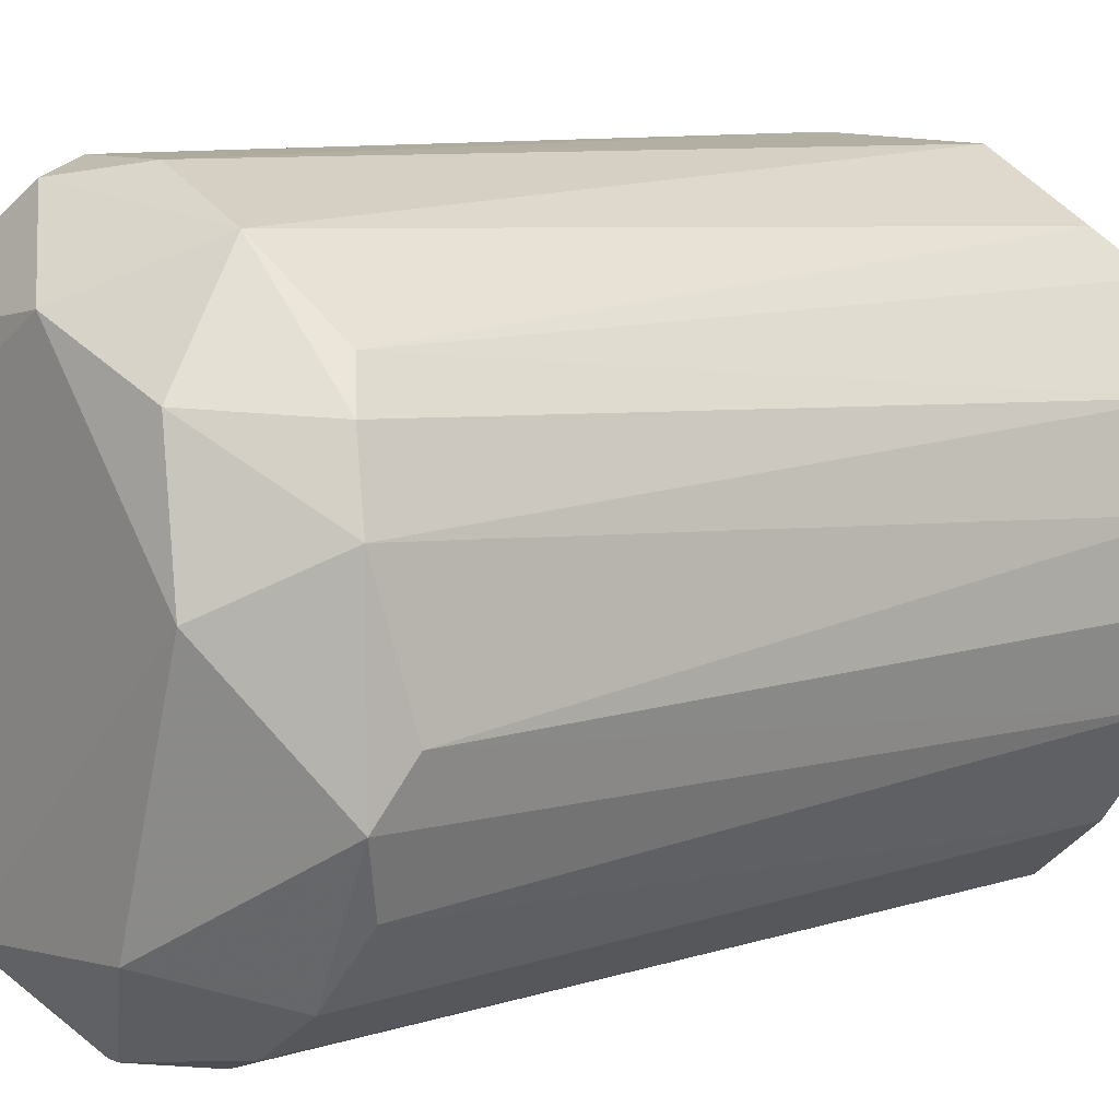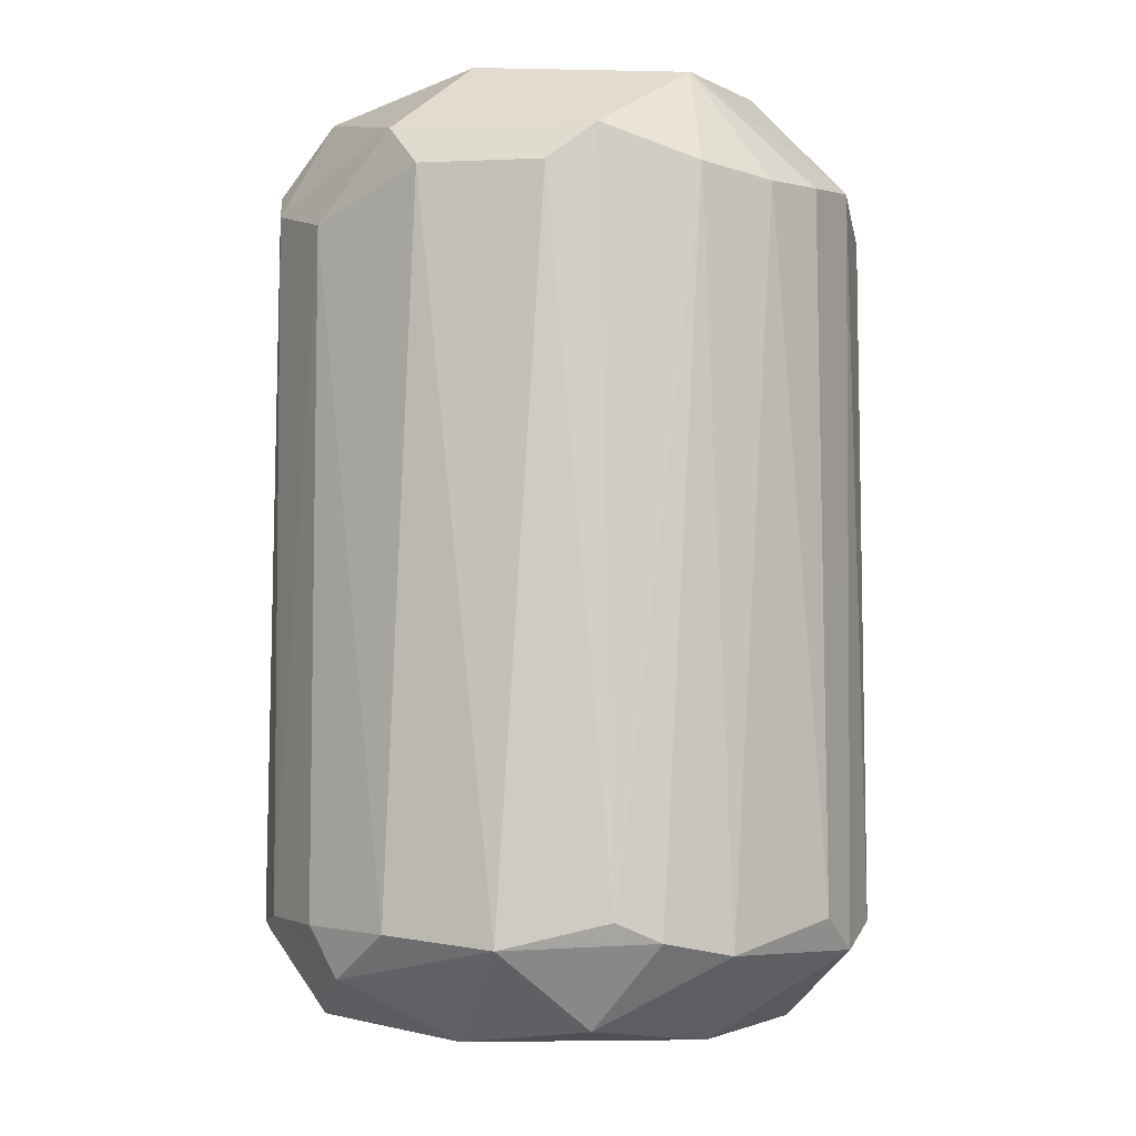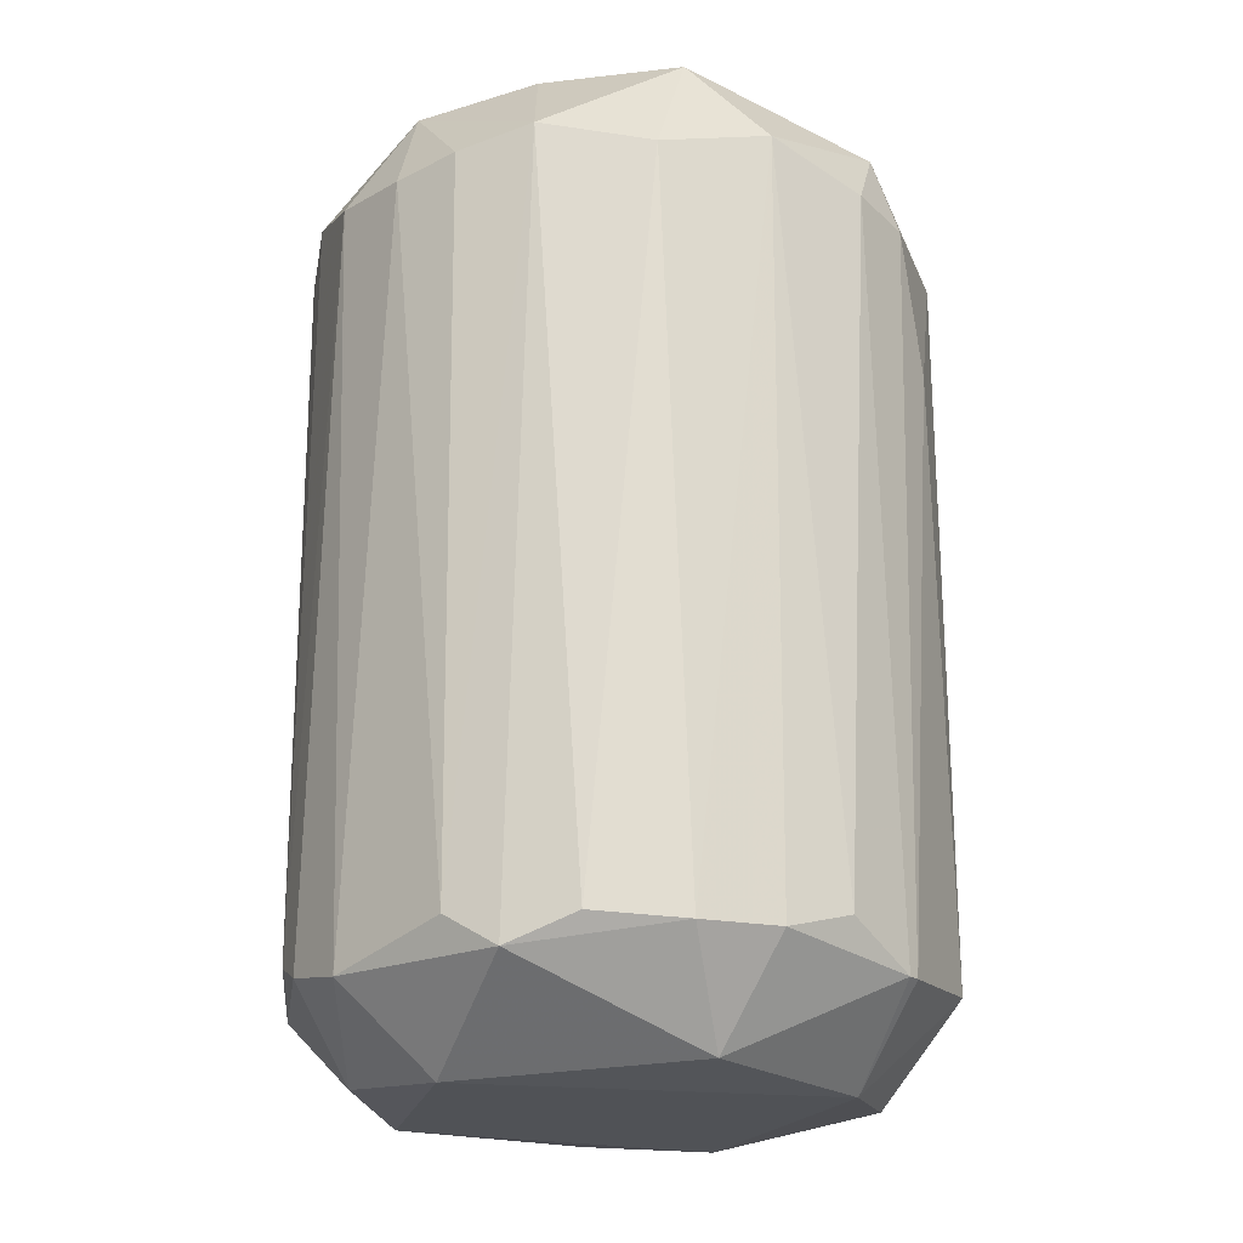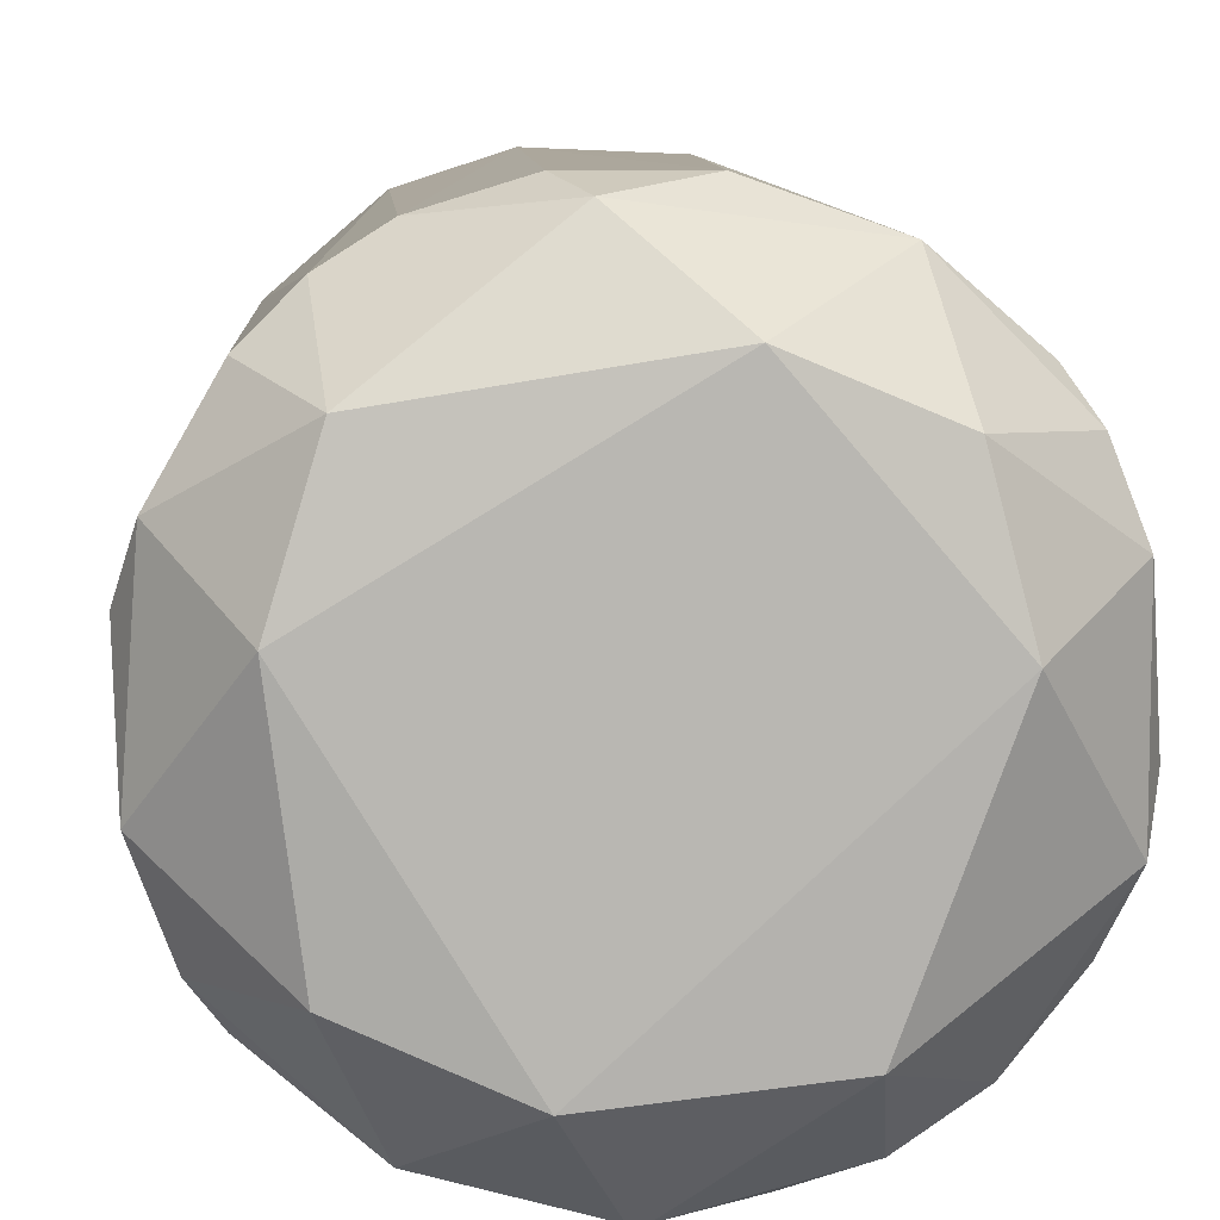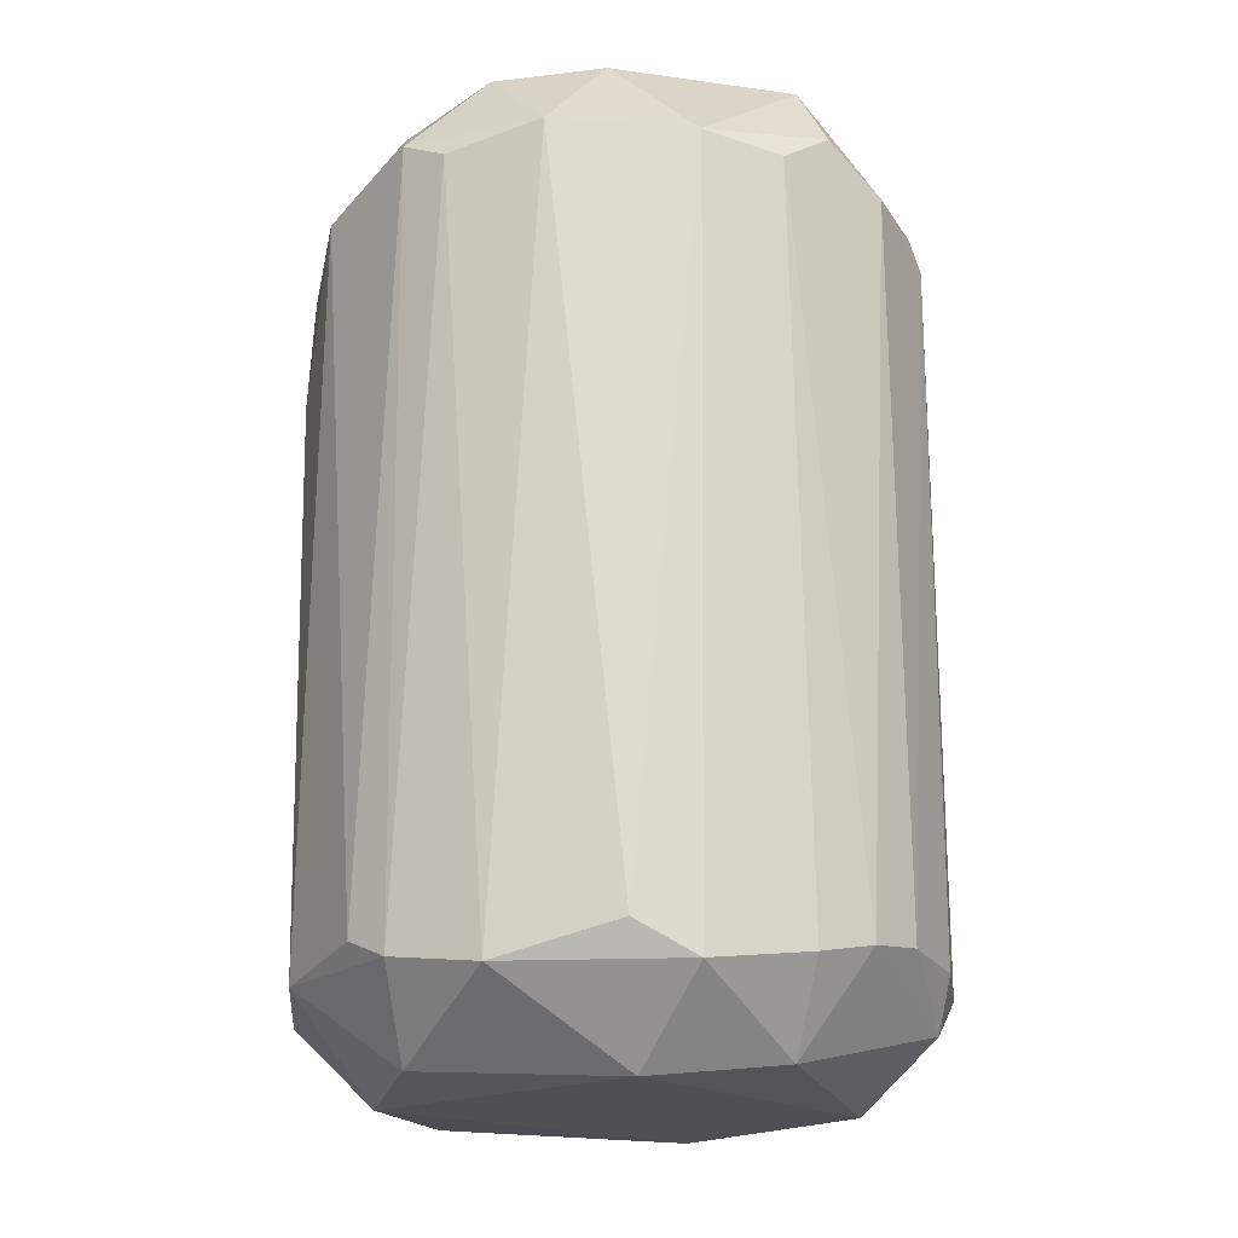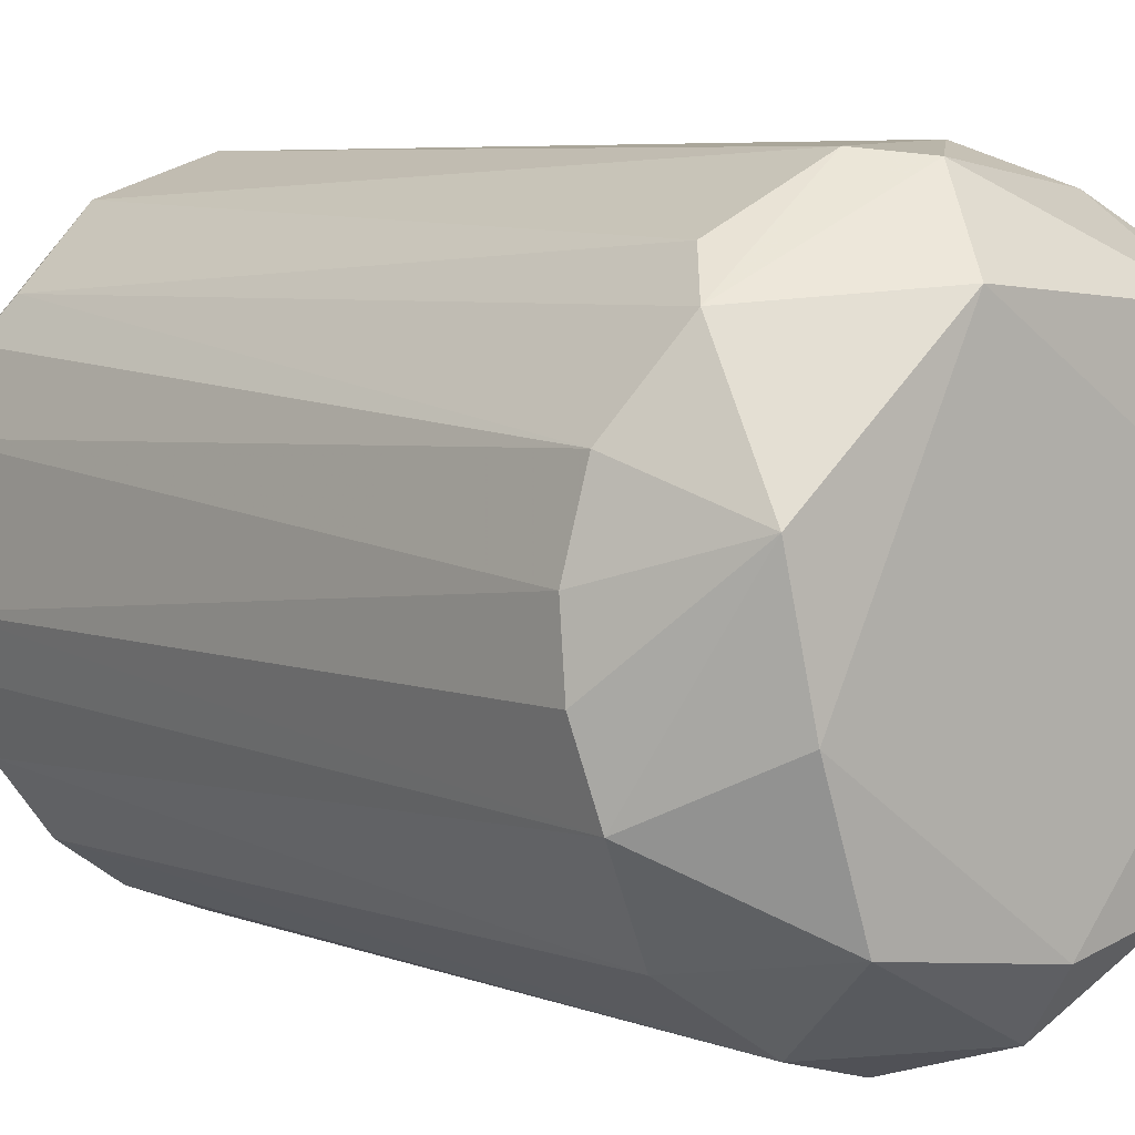
<metadata>
{"format":"obj","ext":"obj","renderer":"f3d","projection":"perspective","resolution":1024,"background":"white","views":[{"elev":9.2,"azim":-129.6,"up":"+Y"},{"elev":-6.5,"azim":-136.9,"up":"+Z"},{"elev":-21.1,"azim":-53.6,"up":"+Z"},{"elev":8.3,"azim":177.2,"up":"+Y"},{"elev":-18.9,"azim":98.6,"up":"+Z"},{"elev":6.0,"azim":-40.2,"up":"+Y"}]}
</metadata>
<code>
o convex_0
v -0.00417 0.03367 0.04629
v -0.000454 -0.03539 -0.04577
v 0.001023 -0.03539 -0.04577
v 0.003247 0.03367 -0.04874
v 0.03518 -0.002712 0.04332
v -0.03313 -0.01311 0.04257
v -0.03387 0.009904 -0.04578
v 0.03295 0.01287 -0.04578
v 0.003247 -0.03241 0.04852
v 0.02775 -0.02276 -0.04206
v 0.0233 0.02624 0.0448
v -0.02645 0.02327 0.0448
v -0.02422 -0.02647 -0.04355
v 0.006216 -0.02498 -0.05543
v -0.01828 0.0307 -0.04503
v 0.02033 -0.02944 0.04035
v -0.01605 -0.03167 0.04258
v -0.02422 -0.006421 0.05447
v 0.02552 0.00248 0.05447
v -0.02496 0.003958 -0.05543
v 0.02479 0.005443 -0.05543
v 0.01588 0.03218 -0.04207
v -0.03387 -0.01088 -0.04578
v -0.03536 0.003965 0.04035
v -0.008624 0.02476 0.05447
v 0.03444 -0.007905 -0.04578
v 0.02999 -0.01905 0.04405
v 0.006216 0.03516 0.03664
v 0.03295 0.01361 0.04183
v -0.009369 0.03441 0.04109
v 0.003993 -0.03539 0.03887
v 0.01662 -0.03167 -0.04429
v 0.01439 -0.02276 0.05371
v -0.007139 0.02476 -0.05543
v -0.01531 -0.02276 -0.05468
v 0.02702 0.02327 -0.04428
v -0.005654 0.03516 -0.04355
v -0.0309 0.01807 -0.04428
v -0.01828 -0.02202 0.05371
v -0.009369 -0.03464 -0.04131
v -0.02645 -0.02424 0.03961
v 0.0181 0.02253 0.05371
v 0.02182 -0.0183 -0.05393
v 0.03518 0.006189 -0.04207
v -0.02719 0.008419 0.05371
v -0.03313 0.01362 0.04108
v 0.02033 0.0203 -0.05393
v 0.01736 0.03143 0.04035
v -0.02273 0.02773 0.04035
v -0.03536 -0.004936 -0.04206
v -0.0309 -0.0183 -0.0428
v -0.00417 -0.03539 0.03961
v 0.006216 0.03516 -0.0428
v 0.03295 -0.01384 0.04108
v -0.02125 0.01881 -0.05393
v 0.0285 0.02179 0.04034
v 0.009192 -0.03464 0.02327
v -0.01679 -0.03167 -0.04355
v 0.02702 -0.01014 0.05297
v 0.001762 -0.02498 0.05447
v -0.02793 0.02253 -0.04206
v 0.03072 -0.0183 -0.04428
v -0.03536 -0.004197 0.04108
v 0.02182 0.02847 -0.0428
f 48 56 64
f 3 2 14
f 14 20 21
f 7 20 23
f 1 12 25
f 18 19 25
f 21 8 26
f 16 10 27
f 19 5 29
f 12 1 30
f 1 28 30
f 2 3 31
f 16 9 31
f 3 14 32
f 10 16 32
f 9 16 33
f 16 27 33
f 15 4 34
f 21 20 34
f 14 2 35
f 20 14 35
f 13 23 35
f 23 20 35
f 4 15 37
f 15 30 37
f 30 28 37
f 17 9 39
f 18 6 39
f 13 17 41
f 17 39 41
f 39 6 41
f 1 25 42
f 25 19 42
f 29 11 42
f 19 29 42
f 14 21 43
f 21 26 43
f 32 14 43
f 5 26 44
f 26 8 44
f 29 5 44
f 8 29 44
f 6 18 45
f 25 12 45
f 18 25 45
f 7 24 46
f 38 7 46
f 45 12 46
f 24 45 46
f 8 21 47
f 34 4 47
f 21 34 47
f 36 8 47
f 28 1 48
f 22 28 48
f 1 42 48
f 42 11 48
f 12 30 49
f 30 15 49
f 23 6 50
f 7 23 50
f 24 7 50
f 6 23 51
f 23 13 51
f 13 41 51
f 41 6 51
f 9 17 52
f 2 31 52
f 31 9 52
f 17 40 52
f 40 2 52
f 22 4 53
f 28 22 53
f 4 37 53
f 37 28 53
f 26 5 54
f 5 27 54
f 20 7 55
f 15 34 55
f 34 20 55
f 38 15 55
f 7 38 55
f 29 8 56
f 11 29 56
f 8 36 56
f 48 11 56
f 31 3 57
f 16 31 57
f 3 32 57
f 32 16 57
f 17 13 58
f 35 2 58
f 13 35 58
f 40 17 58
f 2 40 58
f 5 19 59
f 27 5 59
f 19 33 59
f 33 27 59
f 19 18 60
f 9 33 60
f 33 19 60
f 39 9 60
f 18 39 60
f 15 38 61
f 46 12 61
f 38 46 61
f 12 49 61
f 49 15 61
f 27 10 62
f 10 32 62
f 43 26 62
f 32 43 62
f 26 54 62
f 54 27 62
f 6 45 63
f 45 24 63
f 50 6 63
f 24 50 63
f 4 22 64
f 47 4 64
f 36 47 64
f 22 48 64
f 56 36 64

</code>
